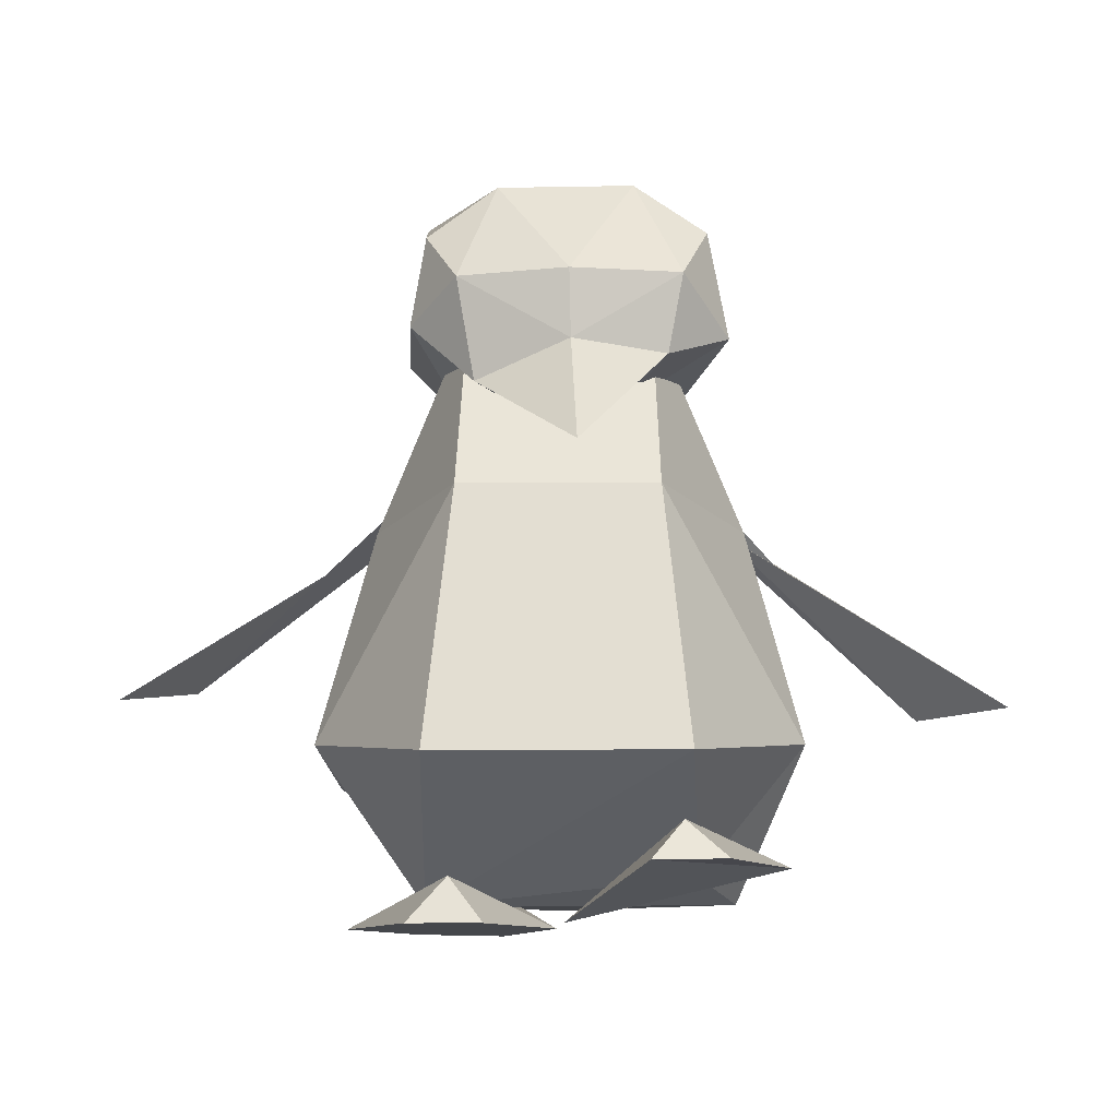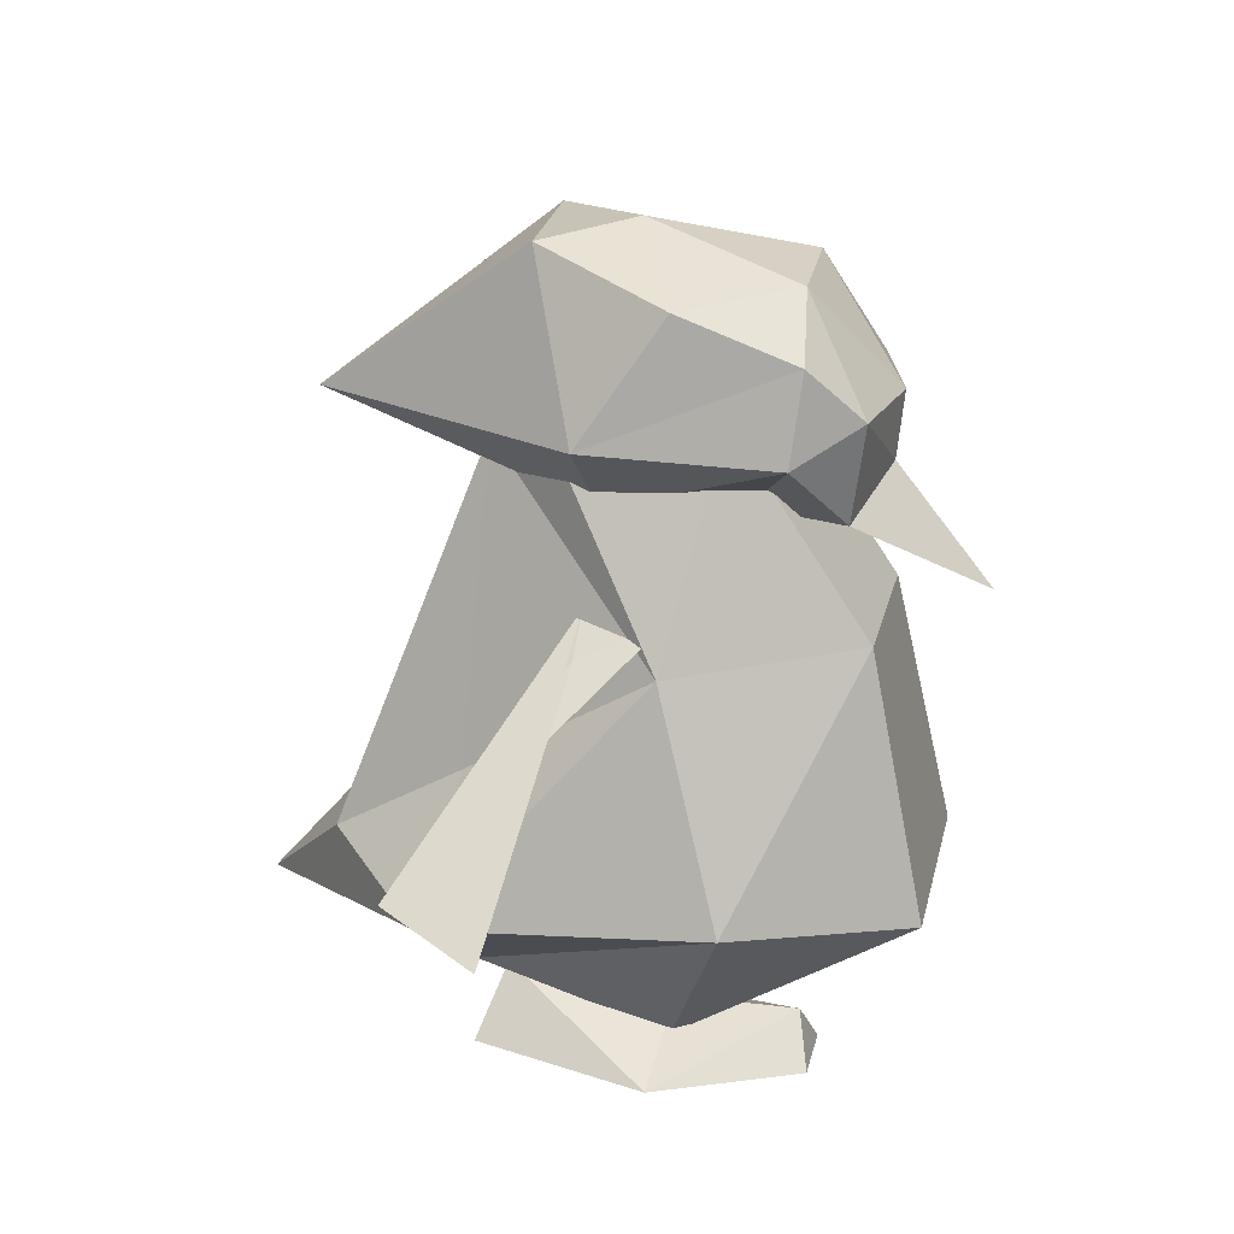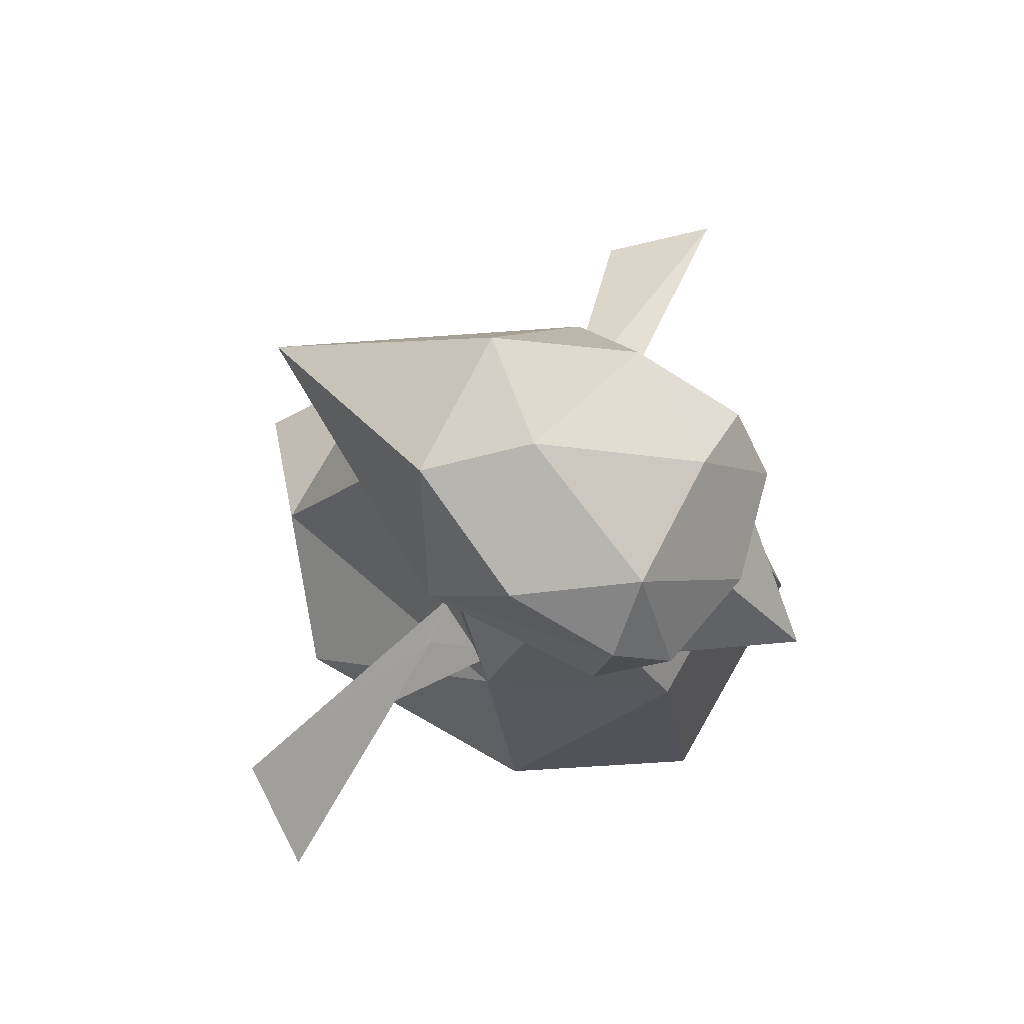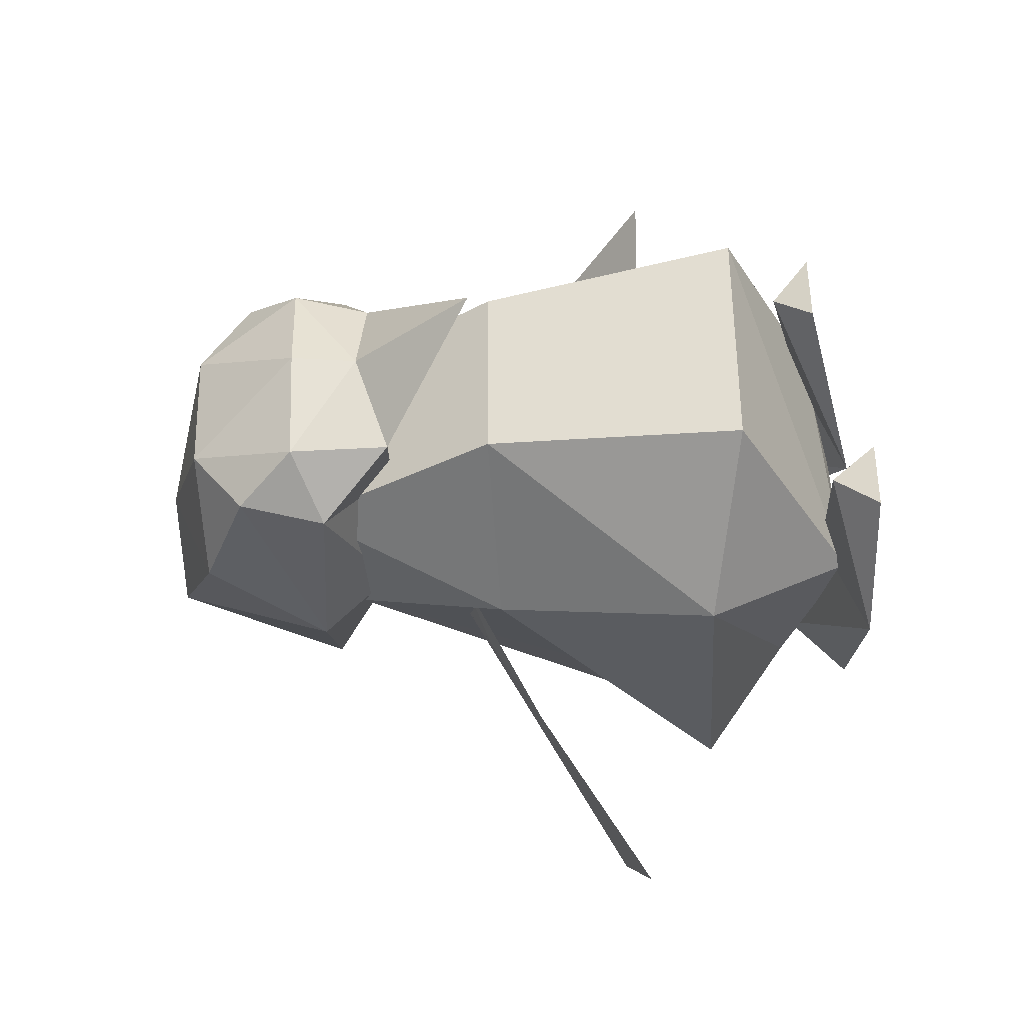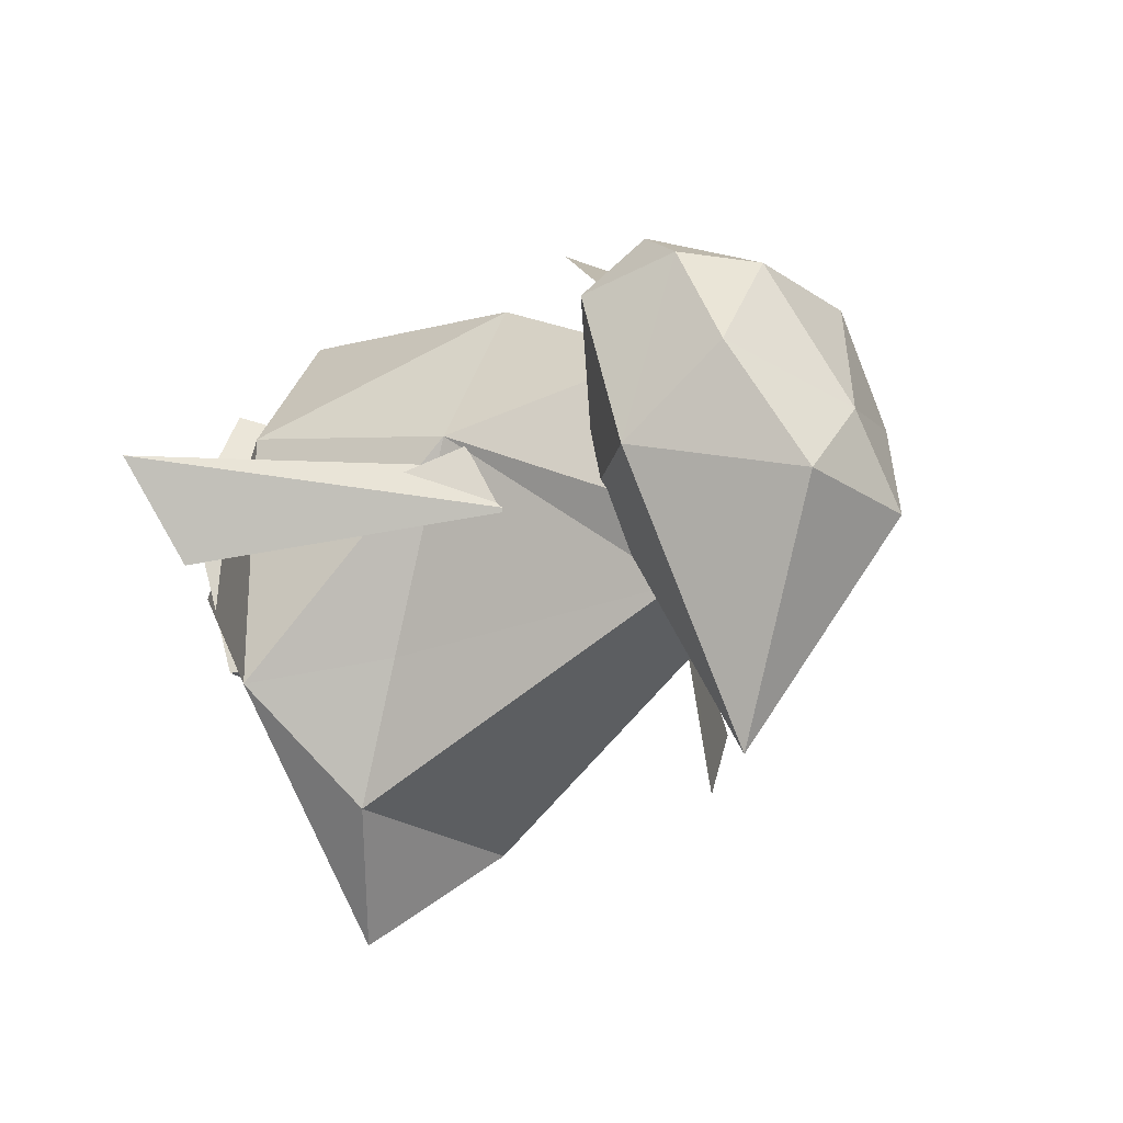
<metadata>
{"format":"obj","ext":"obj","renderer":"f3d","projection":"perspective","resolution":1024,"background":"white","views":[{"elev":-10.7,"azim":4.5,"up":"+Y"},{"elev":20.6,"azim":-74.6,"up":"+Y"},{"elev":78.3,"azim":-56.5,"up":"+Y"},{"elev":57.8,"azim":-90.3,"up":"+Z"},{"elev":-29.3,"azim":132.0,"up":"+Z"}]}
</metadata>
<code>
o Penguin_Penguin.003
v 0.3716 0.4787 3.139
v -0.6466 1.291 2.038
v 1.119 1.546 1.914
v 0.7833 3.306 1.467
v 1.473 2.823 1.457
v 1.351 3.243 0.366
v 1.264 2.291 1.983
v 1.473 2.823 1.457
v 0.7833 3.306 1.467
v 0.7833 3.306 1.467
v -0.02065 3.677 0.08743
v -0.4847 3.274 1.597
v -0.4847 3.274 1.597
v 0.2438 2.26 2.326
v 0.7833 3.306 1.467
v 1.264 2.291 1.983
v 0.7833 3.306 1.467
v 0.2438 2.26 2.326
v -0.02065 3.677 0.08743
v 0.7833 3.306 1.467
v 1.351 3.243 0.366
v -0.7998 2.239 2.194
v -0.4847 3.274 1.597
v -1.137 2.758 1.724
v -0.02065 3.677 0.08743
v -1.259 3.177 0.6328
v -0.4847 3.274 1.597
v -0.7998 2.239 2.194
v 0.2438 2.26 2.326
v -0.4847 3.274 1.597
v -1.137 2.758 1.724
v -0.4847 3.274 1.597
v -1.259 3.177 0.6328
v -0.7998 2.239 2.194
v 0.2526 1.621 2.255
v 0.2438 2.26 2.326
v 1.264 2.291 1.983
v 0.2438 2.26 2.326
v 0.2526 1.621 2.255
v -0.7998 2.239 2.194
v -1.137 2.758 1.724
v -1.294 1.923 1.64
v 1.473 2.823 1.457
v 1.264 2.291 1.983
v 1.664 1.827 1.332
v -1.294 1.923 1.64
v -1.137 2.758 1.724
v -1.531 2.006 -0.1338
v 0.9146 1.328 -0.2525
v 1.527 2.182 -0.3833
v 1.664 1.827 1.332
v -0.2785 2.052 -2.792
v 0.9146 1.328 -0.2525
v -0.9004 1.347 -0.06249
v 0.9146 1.328 -0.2525
v -0.3533 1.289 1.087
v -0.9004 1.347 -0.06249
v 1.527 2.182 -0.3833
v 0.9146 1.328 -0.2525
v -0.2785 2.052 -2.792
v 0.6163 1.278 0.9851
v 0.9146 1.328 -0.2525
v 1.664 1.827 1.332
v 0.6163 1.278 0.9851
v -0.3533 1.289 1.087
v 0.9146 1.328 -0.2525
v 1.119 1.546 1.914
v 0.6163 1.278 0.9851
v 1.664 1.827 1.332
v 0.6163 1.278 0.9851
v 1.119 1.546 1.914
v -0.3533 1.289 1.087
v -1.294 1.923 1.64
v -0.3533 1.289 1.087
v -0.6466 1.291 2.038
v -0.6466 1.291 2.038
v -0.3533 1.289 1.087
v 1.119 1.546 1.914
v -0.3533 1.289 1.087
v -1.294 1.923 1.64
v -0.9004 1.347 -0.06249
v 1.527 2.182 -0.3833
v 1.473 2.823 1.457
v 1.664 1.827 1.332
v -0.9004 1.347 -0.06249
v -1.294 1.923 1.64
v -1.531 2.006 -0.1338
v -0.2785 2.052 -2.792
v -0.9004 1.347 -0.06249
v -1.531 2.006 -0.1338
v -0.2785 2.052 -2.792
v -1.531 2.006 -0.1338
v -0.7987 3.583 -0.6614
v -1.137 2.758 1.724
v -1.259 3.177 0.6328
v -1.531 2.006 -0.1338
v -1.259 3.177 0.6328
v -0.7987 3.583 -0.6614
v -1.531 2.006 -0.1338
v -0.7987 3.583 -0.6614
v -1.259 3.177 0.6328
v -0.02065 3.677 0.08743
v -0.7987 3.583 -0.6614
v 0.6185 3.619 -0.8063
v -0.2785 2.052 -2.792
v -0.02065 3.677 0.08743
v 0.6185 3.619 -0.8063
v -0.7987 3.583 -0.6614
v -0.2785 2.052 -2.792
v 0.6185 3.619 -0.8063
v 1.527 2.182 -0.3833
v 0.6185 3.619 -0.8063
v -0.02065 3.677 0.08743
v 1.351 3.243 0.366
v 1.351 3.243 0.366
v 1.527 2.182 -0.3833
v 0.6185 3.619 -0.8063
v 1.351 3.243 0.366
v 1.473 2.823 1.457
v 1.527 2.182 -0.3833
v 1.119 1.546 1.914
v 0.2526 1.621 2.255
v 0.3716 0.4787 3.139
v 0.3716 0.4787 3.139
v 0.2526 1.621 2.255
v -0.6466 1.291 2.038
v 1.264 2.291 1.983
v 0.2526 1.621 2.255
v 1.119 1.546 1.914
v 1.119 1.546 1.914
v 1.664 1.827 1.332
v 1.264 2.291 1.983
v -0.6466 1.291 2.038
v -0.7998 2.239 2.194
v -1.294 1.923 1.64
v -0.7998 2.239 2.194
v -0.6466 1.291 2.038
v 0.2526 1.621 2.255
v 1.637 -3.046 2.073
v 1.231 -2.688 1.932
v 0.9357 -3.055 2.113
v 0.6707 -3.046 -0.8707
v 1.078 -2.596 -0.7717
v 1.519 -3.046 -0.9254
v 0.6707 -3.046 -0.8707
v 0.05645 -3.525 0.5411
v 1.078 -2.596 -0.7717
v 2.176 -3.046 0.7107
v 0.05645 -3.525 0.5411
v 0.6707 -3.046 -0.8707
v 1.078 -2.596 -0.7717
v 1.02 -3.036 0.8286
v 2.176 -3.046 0.7107
v 0.9357 -3.055 2.113
v 0.05645 -3.525 0.5411
v 2.176 -3.046 0.7107
v 1.231 -2.688 1.932
v 1.02 -3.036 0.8286
v 0.05645 -3.525 0.5411
v 2.176 -3.046 0.7107
v 1.02 -3.036 0.8286
v 1.231 -2.688 1.932
v 0.9357 -3.055 2.113
v 1.231 -2.688 1.932
v 0.05645 -3.525 0.5411
v 1.637 -3.046 2.073
v 2.176 -3.046 0.7107
v 1.231 -2.688 1.932
v 1.519 -3.046 -0.9254
v 1.078 -2.596 -0.7717
v 2.176 -3.046 0.7107
v 1.02 -3.036 0.8286
v 1.078 -2.596 -0.7717
v 0.05645 -3.525 0.5411
v 1.637 -3.046 2.073
v 0.9357 -3.055 2.113
v 2.176 -3.046 0.7107
v 1.519 -3.046 -0.9254
v 2.176 -3.046 0.7107
v 0.6707 -3.046 -0.8707
v -0.9305 -3.164 0.6364
v -0.01207 -3.578 0.5121
v -1.008 -2.984 -0.8852
v -1.512 -3.562 -1.061
v -1.96 -3.584 0.6339
v -1.008 -2.984 -0.8852
v -1.251 -3.586 1.916
v -0.885 -3.161 1.768
v -1.96 -3.584 0.6339
v -0.5526 -3.586 1.871
v -0.01207 -3.578 0.5121
v -0.885 -3.161 1.768
v -1.96 -3.584 0.6339
v -0.885 -3.161 1.768
v -0.9305 -3.164 0.6364
v -0.885 -3.161 1.768
v -0.01207 -3.578 0.5121
v -0.9305 -3.164 0.6364
v -0.5526 -3.586 1.871
v -1.96 -3.584 0.6339
v -0.01207 -3.578 0.5121
v -1.008 -2.984 -0.8852
v -1.96 -3.584 0.6339
v -0.9305 -3.164 0.6364
v -1.96 -3.584 0.6339
v -0.6697 -3.578 -1.126
v -0.01207 -3.578 0.5121
v -0.6697 -3.578 -1.126
v -1.008 -2.984 -0.8852
v -0.01207 -3.578 0.5121
v -0.6697 -3.578 -1.126
v -1.512 -3.562 -1.061
v -1.008 -2.984 -0.8852
v -1.251 -3.586 1.916
v -0.5526 -3.586 1.871
v -0.885 -3.161 1.768
v -1.512 -3.562 -1.061
v -0.6697 -3.578 -1.126
v -1.96 -3.584 0.6339
v -1.251 -3.586 1.916
v -1.96 -3.584 0.6339
v -0.5526 -3.586 1.871
v 1.443 0.5466 0.4598
v 1.155 0.5684 -0.2752
v 3.448 -1.477 -1.069
v 1.155 0.5684 -0.2752
v 1.571 0.2025 0.172
v 4.286 -1.449 -0.2758
v 1.443 0.5466 0.4598
v 1.571 0.2025 0.172
v 1.155 0.5684 -0.2752
v 1.443 0.5466 0.4598
v 3.448 -1.477 -1.069
v 1.571 0.2025 0.172
v 4.286 -1.449 -0.2758
v 1.571 0.2025 0.172
v 3.448 -1.477 -1.069
v 3.448 -1.477 -1.069
v 1.155 0.5684 -0.2752
v 4.286 -1.449 -0.2758
v -3.808 -1.126 -1.071
v -4.373 -1.312 -0.08483
v -1.224 0.5492 -0.1201
v -4.373 -1.312 -0.08483
v -3.808 -1.126 -1.071
v -1.721 0.2705 -0.06308
v -1.4 0.5402 0.6444
v -1.721 0.2705 -0.06308
v -3.808 -1.126 -1.071
v -1.4 0.5402 0.6444
v -1.224 0.5492 -0.1201
v -1.721 0.2705 -0.06308
v -1.224 0.5492 -0.1201
v -4.373 -1.312 -0.08483
v -1.721 0.2705 -0.06308
v -1.4 0.5402 0.6444
v -3.808 -1.126 -1.071
v -1.224 0.5492 -0.1201
v -0.7888 0.2886 2.298
v 1.057 0.2886 2.179
v -0.8209 2.164 1.023
v -0.7888 0.2886 2.298
v -1.721 0.1636 0.6548
v -2.18 -1.936 1.311
v 1.057 0.2886 2.179
v 1.771 0.1636 0.4295
v 0.9254 2.164 0.9099
v -1.222 -3.386 0.6761
v 1.341 -2.161 2.687
v -1.004 -2.161 2.838
v 1.315 -3.129 0.8004
v 1.341 -2.161 2.687
v -1.222 -3.386 0.6761
v 1.057 0.2886 2.179
v -1.004 -2.161 2.838
v 1.341 -2.161 2.687
v -0.7888 0.2886 2.298
v -0.8209 2.164 1.023
v -1.721 0.1636 0.6548
v -2.18 -1.936 1.311
v -1.222 -3.386 0.6761
v -1.004 -2.161 2.838
v -1.2 -2.899 -1.129
v -0.1328 -3.286 -1.903
v -1.222 -3.386 0.6761
v 1.341 -2.161 2.687
v 1.315 -3.129 0.8004
v 2.31 -1.936 1.021
v -0.7888 0.2886 2.298
v -1.004 -2.161 2.838
v 1.057 0.2886 2.179
v 1.315 -3.129 0.8004
v 1.645 -3.336 -0.02724
v 2.31 -1.936 1.021
v 1.315 -3.129 0.8004
v -1.222 -3.386 0.6761
v 1.645 -3.336 -0.02724
v 0.9254 2.164 0.9099
v -0.8209 2.164 1.023
v 1.057 0.2886 2.179
v 1.771 0.1636 0.4295
v 1.057 0.2886 2.179
v 2.31 -1.936 1.021
v -1.004 -2.161 2.838
v -0.7888 0.2886 2.298
v -2.18 -1.936 1.311
v -1.222 -3.386 0.6761
v -2.18 -1.936 1.311
v -1.2 -2.899 -1.129
v 1.645 -3.336 -0.02724
v -1.222 -3.386 0.6761
v -0.1328 -3.286 -1.903
v 1.341 -2.161 2.687
v 2.31 -1.936 1.021
v 1.057 0.2886 2.179
v 0.9254 2.164 0.9099
v -0.8491 2.089 -0.5789
v -0.8209 2.164 1.023
v 1.206 -0.9864 -1.338
v 1.771 0.1636 0.4295
v 2.141 -2.086 -1.599
v -1.388 -0.9864 -1.17
v -2.349 -2.086 -1.309
v -1.721 0.1636 0.6548
v -0.5103 1.814 -1.152
v -1.721 0.1636 0.6548
v -0.8491 2.089 -0.5789
v 0.338 1.814 -1.207
v 0.7476 2.089 -0.682
v 1.771 0.1636 0.4295
v 0.338 1.814 -1.207
v 1.771 0.1636 0.4295
v 1.206 -0.9864 -1.338
v -1.2 -2.899 -1.129
v -2.18 -1.936 1.311
v -2.349 -2.086 -1.309
v 0.7476 2.089 -0.682
v 0.9254 2.164 0.9099
v 1.771 0.1636 0.4295
v -0.8209 2.164 1.023
v -0.8491 2.089 -0.5789
v -1.721 0.1636 0.6548
v -0.5103 1.814 -1.152
v -0.8491 2.089 -0.5789
v 0.338 1.814 -1.207
v 0.8265 -1.761 -2.566
v 1.206 -0.9864 -1.338
v 2.141 -2.086 -1.599
v -0.231 -2.711 -3.425
v -1.169 -1.761 -2.437
v 0.8265 -1.761 -2.566
v 2.31 -1.936 1.021
v 2.141 -2.086 -1.599
v 1.771 0.1636 0.4295
v -2.18 -1.936 1.311
v -1.721 0.1636 0.6548
v -2.349 -2.086 -1.309
v -1.2 -2.899 -1.129
v -0.231 -2.711 -3.425
v -0.1328 -3.286 -1.903
v -1.721 0.1636 0.6548
v -0.5103 1.814 -1.152
v -1.388 -0.9864 -1.17
v 2.141 -2.086 -1.599
v 2.31 -1.936 1.021
v 1.645 -3.336 -0.02724
v 0.338 1.814 -1.207
v 1.206 -0.9864 -1.338
v 0.8265 -1.761 -2.566
v -1.388 -0.9864 -1.17
v -0.5103 1.814 -1.152
v -1.169 -1.761 -2.437
v -1.388 -0.9864 -1.17
v -1.169 -1.761 -2.437
v -2.349 -2.086 -1.309
v 0.8265 -1.761 -2.566
v 2.141 -2.086 -1.599
v -0.231 -2.711 -3.425
v -1.2 -2.899 -1.129
v -2.349 -2.086 -1.309
v -0.231 -2.711 -3.425
v -1.169 -1.761 -2.437
v -0.231 -2.711 -3.425
v -2.349 -2.086 -1.309
v 1.645 -3.336 -0.02724
v -0.231 -2.711 -3.425
v 2.141 -2.086 -1.599
v -0.5103 1.814 -1.152
v 0.338 1.814 -1.207
v -1.169 -1.761 -2.437
v 0.7476 2.089 -0.682
v 0.338 1.814 -1.207
v -0.8491 2.089 -0.5789
v 0.7476 2.089 -0.682
v -0.8491 2.089 -0.5789
v 0.9254 2.164 0.9099
v 1.645 -3.336 -0.02724
v -0.1328 -3.286 -1.903
v -0.231 -2.711 -3.425
v 0.338 1.814 -1.207
v 0.8265 -1.761 -2.566
v -1.169 -1.761 -2.437
f 1 2 3
f 4 5 6
f 7 8 9
f 10 11 12
f 13 14 15
f 16 17 18
f 19 20 21
f 22 23 24
f 25 26 27
f 28 29 30
f 31 32 33
f 34 35 36
f 37 38 39
f 40 41 42
f 43 44 45
f 46 47 48
f 49 50 51
f 52 53 54
f 55 56 57
f 58 59 60
f 61 62 63
f 64 65 66
f 67 68 69
f 70 71 72
f 73 74 75
f 76 77 78
f 79 80 81
f 82 83 84
f 85 86 87
f 88 89 90
f 91 92 93
f 94 95 96
f 97 98 99
f 100 101 102
f 103 104 105
f 106 107 108
f 109 110 111
f 112 113 114
f 115 116 117
f 118 119 120
f 121 122 123
f 124 125 126
f 127 128 129
f 130 131 132
f 133 134 135
f 136 137 138
f 139 140 141
f 142 143 144
f 145 146 147
f 148 149 150
f 151 152 153
f 154 155 156
f 157 158 159
f 160 161 162
f 163 164 165
f 166 167 168
f 169 170 171
f 172 173 174
f 175 176 177
f 178 179 180
f 181 182 183
f 184 185 186
f 187 188 189
f 190 191 192
f 193 194 195
f 196 197 198
f 199 200 201
f 202 203 204
f 205 206 207
f 208 209 210
f 211 212 213
f 214 215 216
f 217 218 219
f 220 221 222
f 223 224 225
f 226 227 228
f 229 230 231
f 232 233 234
f 235 236 237
f 238 239 240
f 241 242 243
f 244 245 246
f 247 248 249
f 250 251 252
f 253 254 255
f 256 257 258
f 259 260 261
f 262 263 264
f 265 266 267
f 268 269 270
f 271 272 273
f 274 275 276
f 277 278 279
f 280 281 282
f 283 284 285
f 286 287 288
f 289 290 291
f 292 293 294
f 295 296 297
f 298 299 300
f 301 302 303
f 304 305 306
f 307 308 309
f 310 311 312
f 313 314 315
f 316 317 318
f 319 320 321
f 322 323 324
f 325 326 327
f 328 329 330
f 331 332 333
f 334 335 336
f 337 338 339
f 340 341 342
f 343 344 345
f 346 347 348
f 349 350 351
f 352 353 354
f 355 356 357
f 358 359 360
f 361 362 363
f 364 365 366
f 367 368 369
f 370 371 372
f 373 374 375
f 376 377 378
f 379 380 381
f 382 383 384
f 385 386 387
f 388 389 390
f 391 392 393
f 394 395 396
f 397 398 399
f 400 401 402

</code>
